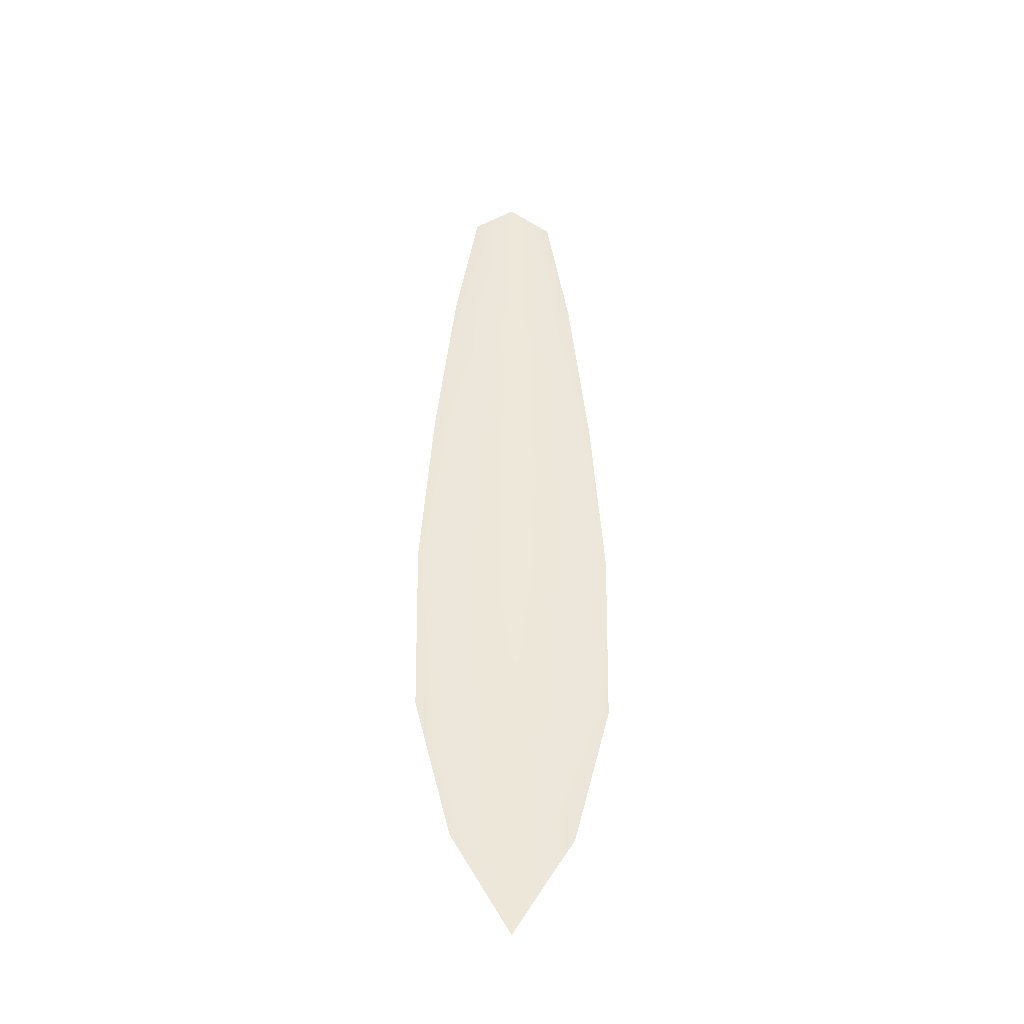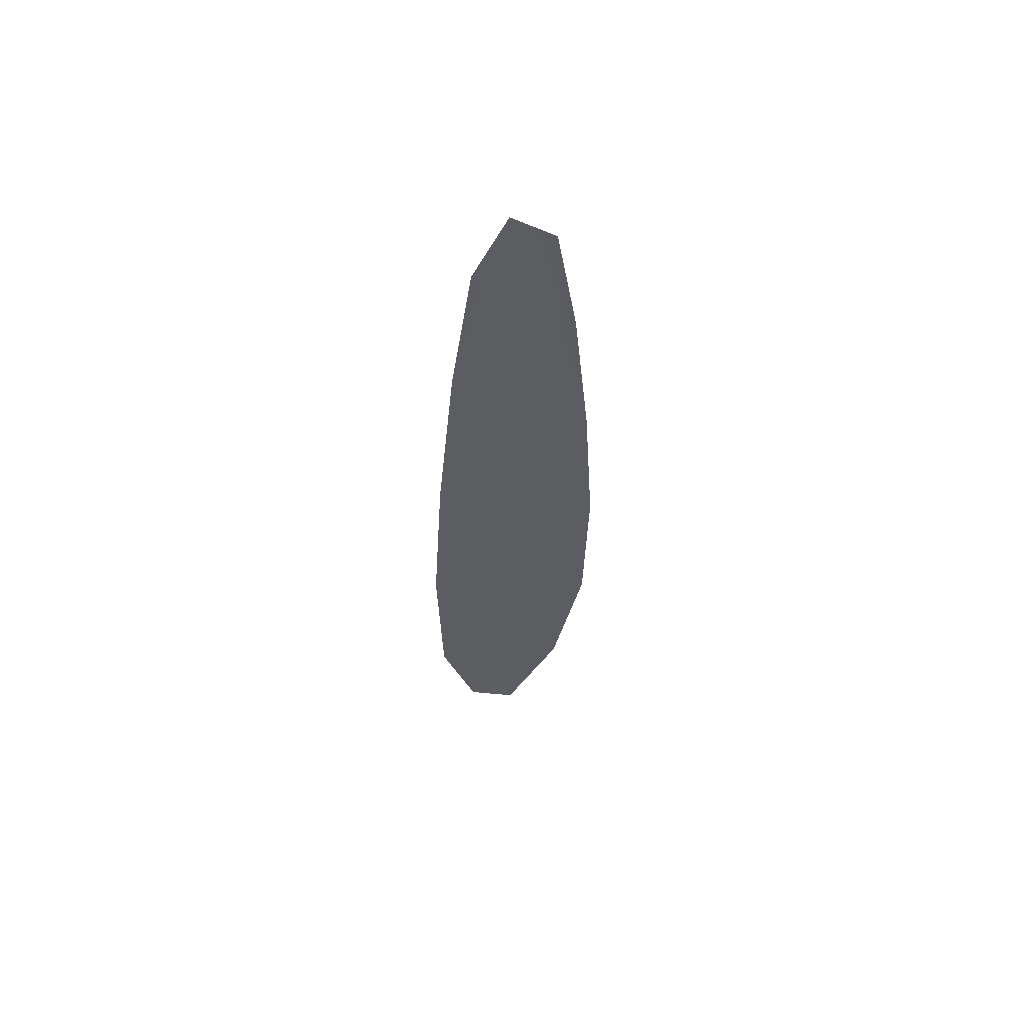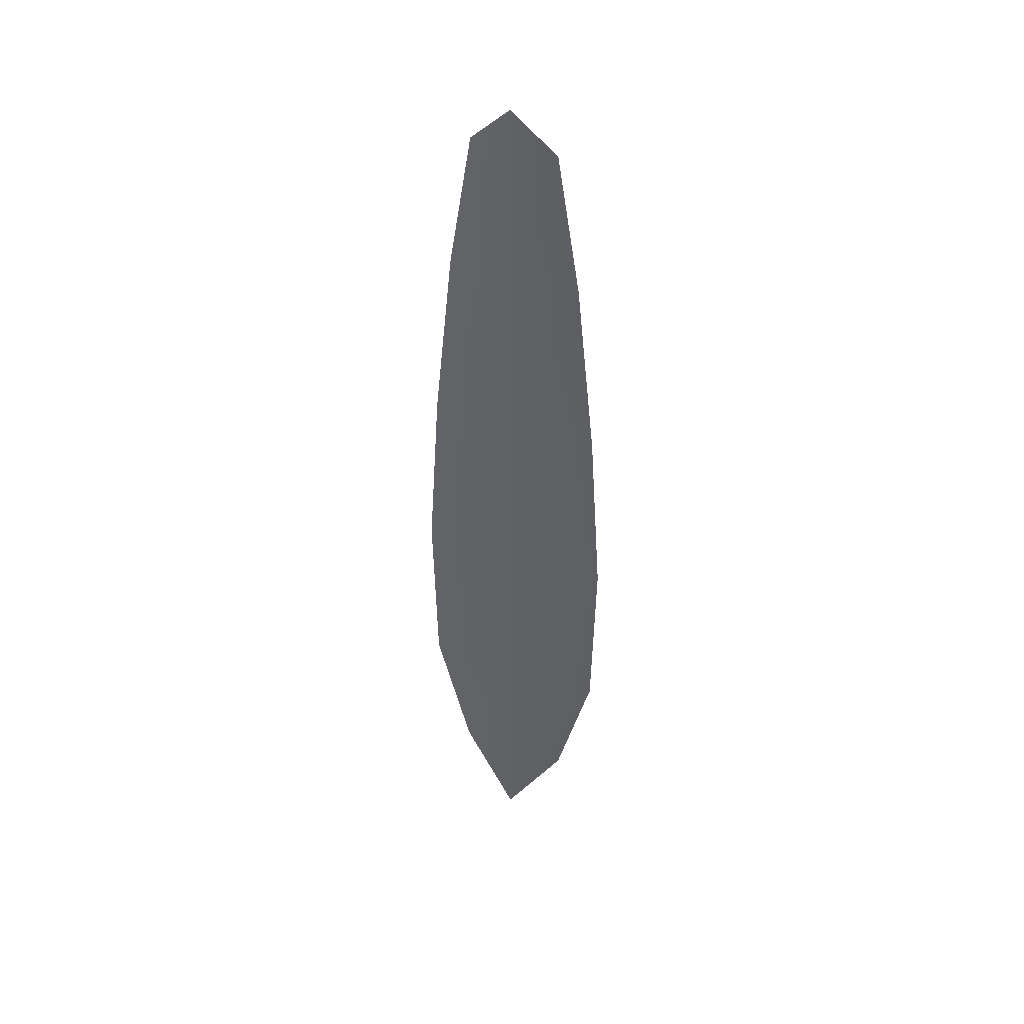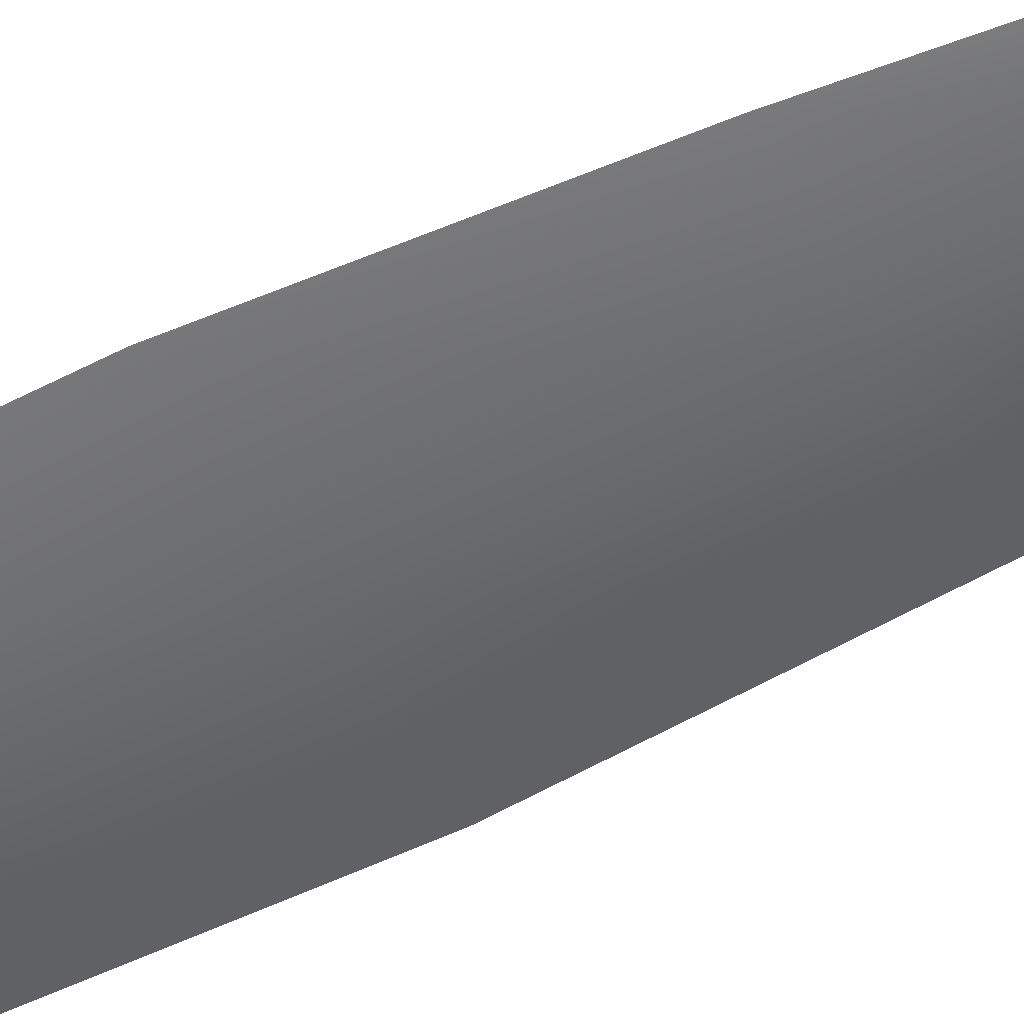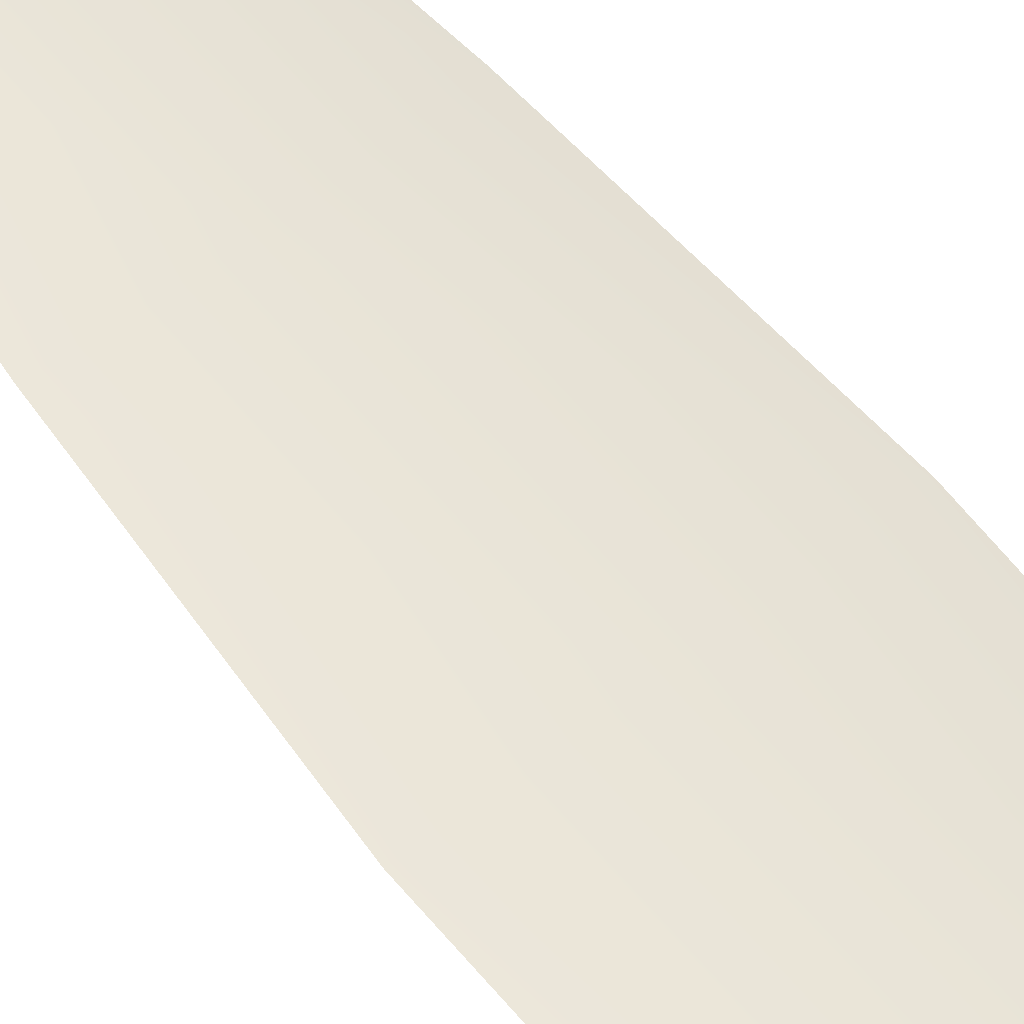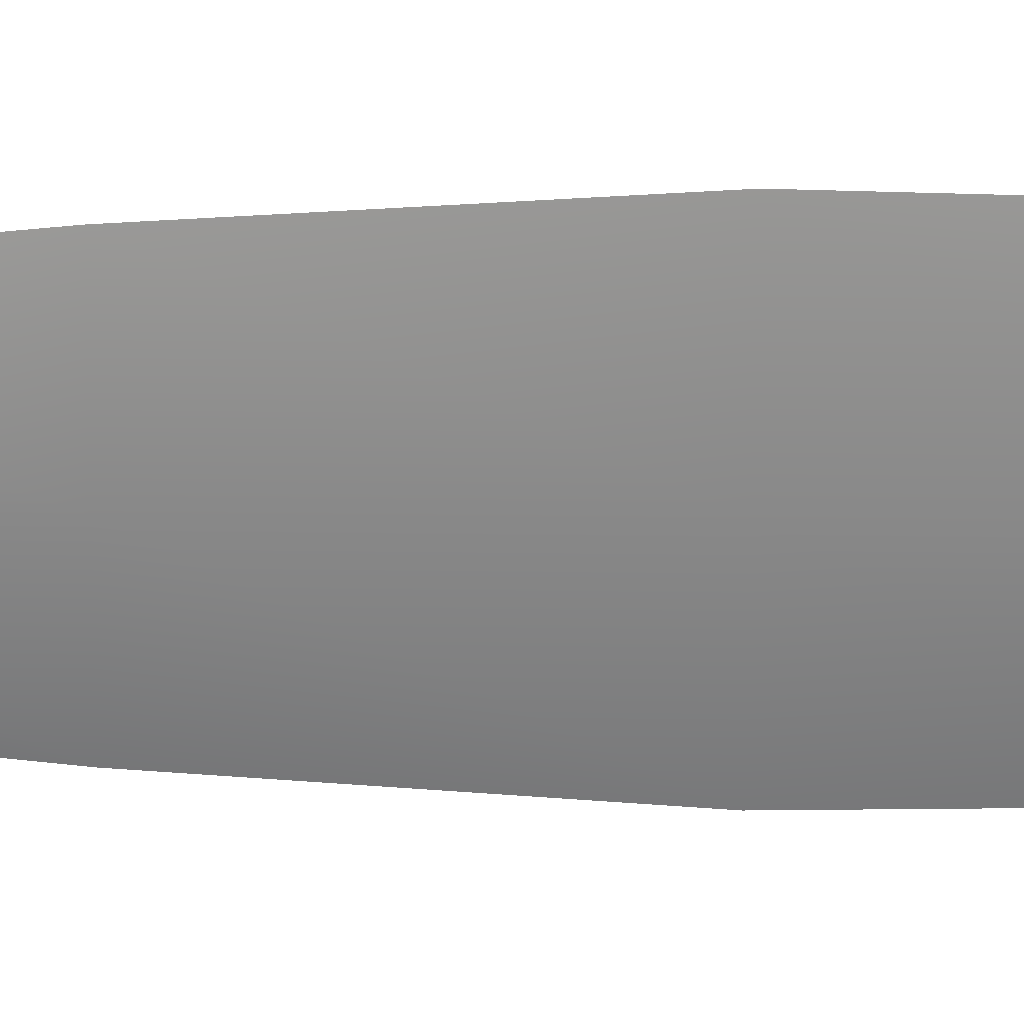
<metadata>
{"format":"obj","ext":"obj","renderer":"f3d","projection":"perspective","resolution":1024,"background":"white","views":[{"elev":-39.8,"azim":-5.4,"up":"+Y"},{"elev":60.3,"azim":-30.4,"up":"+Y"},{"elev":43.2,"azim":-157.6,"up":"+Y"},{"elev":-52.8,"azim":118.5,"up":"+Z"},{"elev":60.6,"azim":-38.5,"up":"+Z"},{"elev":-62.9,"azim":-90.5,"up":"+Z"}]}
</metadata>
<code>
o feather_flight_secondary_027
v 0.1025 0.1386 0.02773
v 0.09835 0.1386 0.02773
v 0.1033 0.09754 0.0277
v 0.09759 0.09754 0.0277
v 0.1004 0.1407 0.0273
v 0.1004 0.09295 0.02727
v 0.1037 0.1316 0.02772
v 0.1046 0.1226 0.02772
v 0.1052 0.1135 0.02771
v 0.1051 0.1045 0.02771
v 0.09582 0.1045 0.02771
v 0.09565 0.1135 0.02771
v 0.09626 0.1226 0.02772
v 0.09722 0.1316 0.02772
v 0.1004 0.1316 0.02729
v 0.1004 0.1226 0.02729
v 0.1004 0.1135 0.02728
v 0.1004 0.1045 0.02728
f 18 10 3 6
f 11 18 6 4
f 5 1 7 15
f 15 7 8 16
f 16 8 9 17
f 17 9 10 18
f 2 5 15 14
f 14 15 16 13
f 13 16 17 12
f 12 17 18 11

</code>
